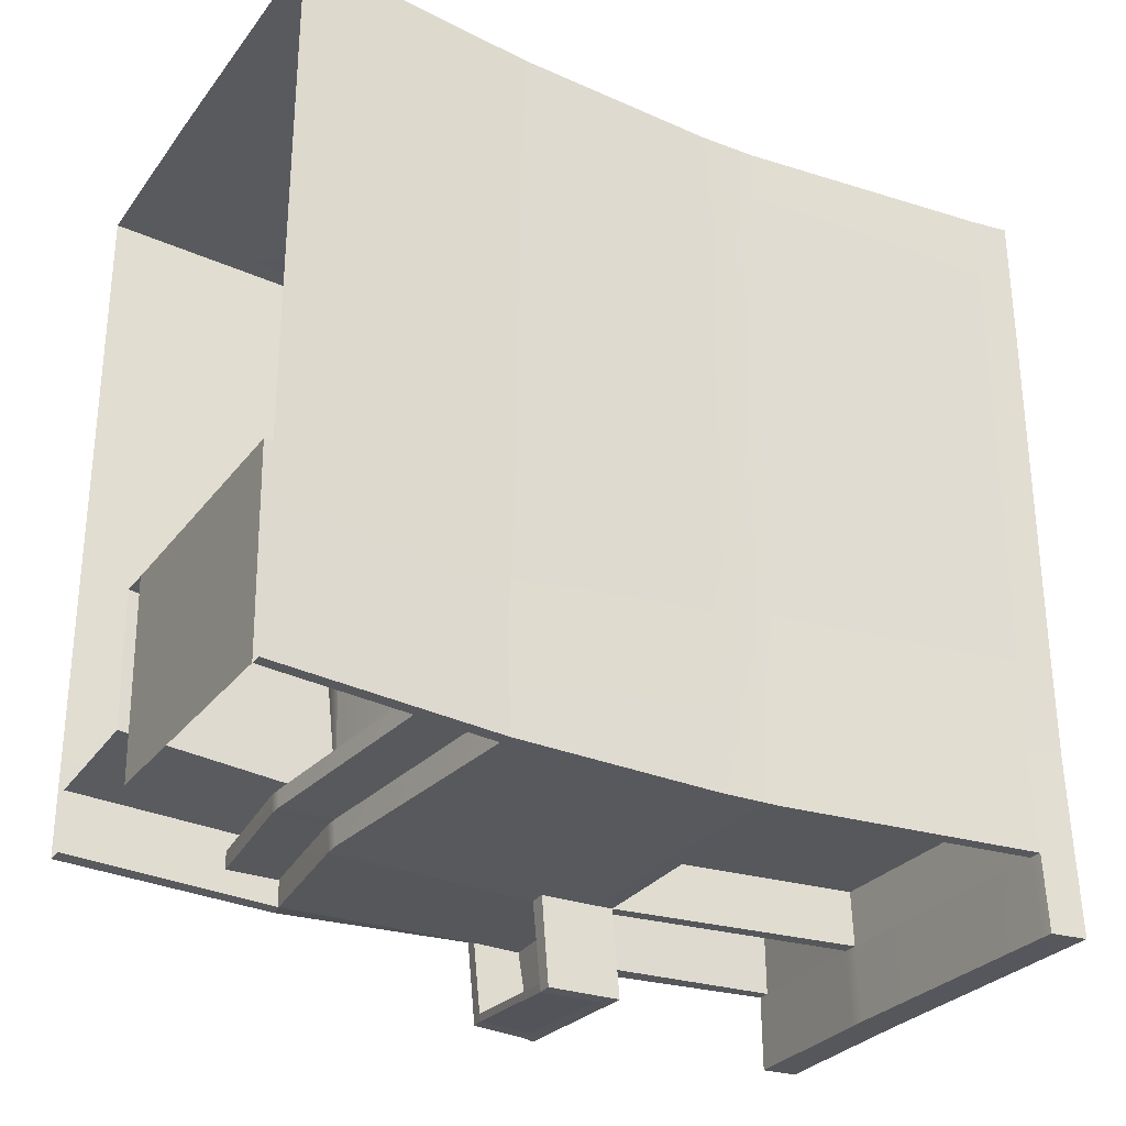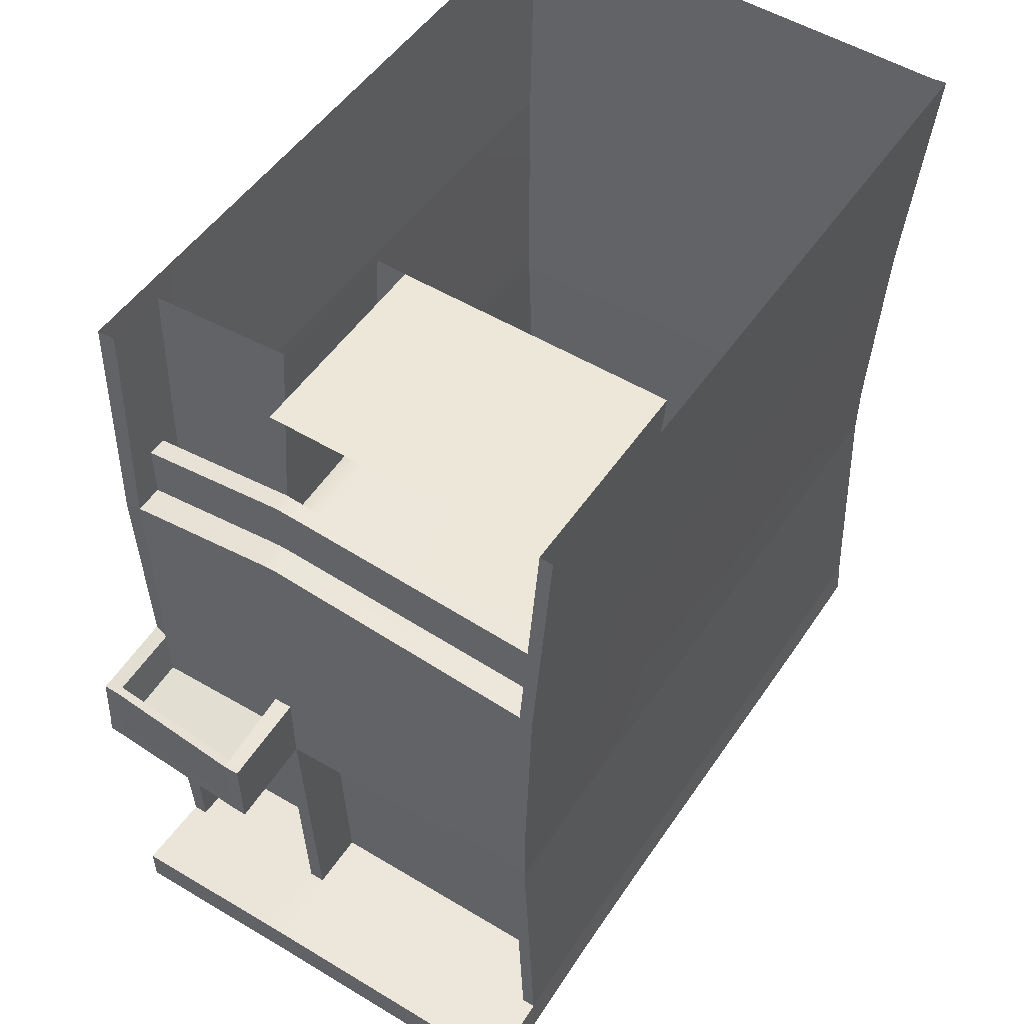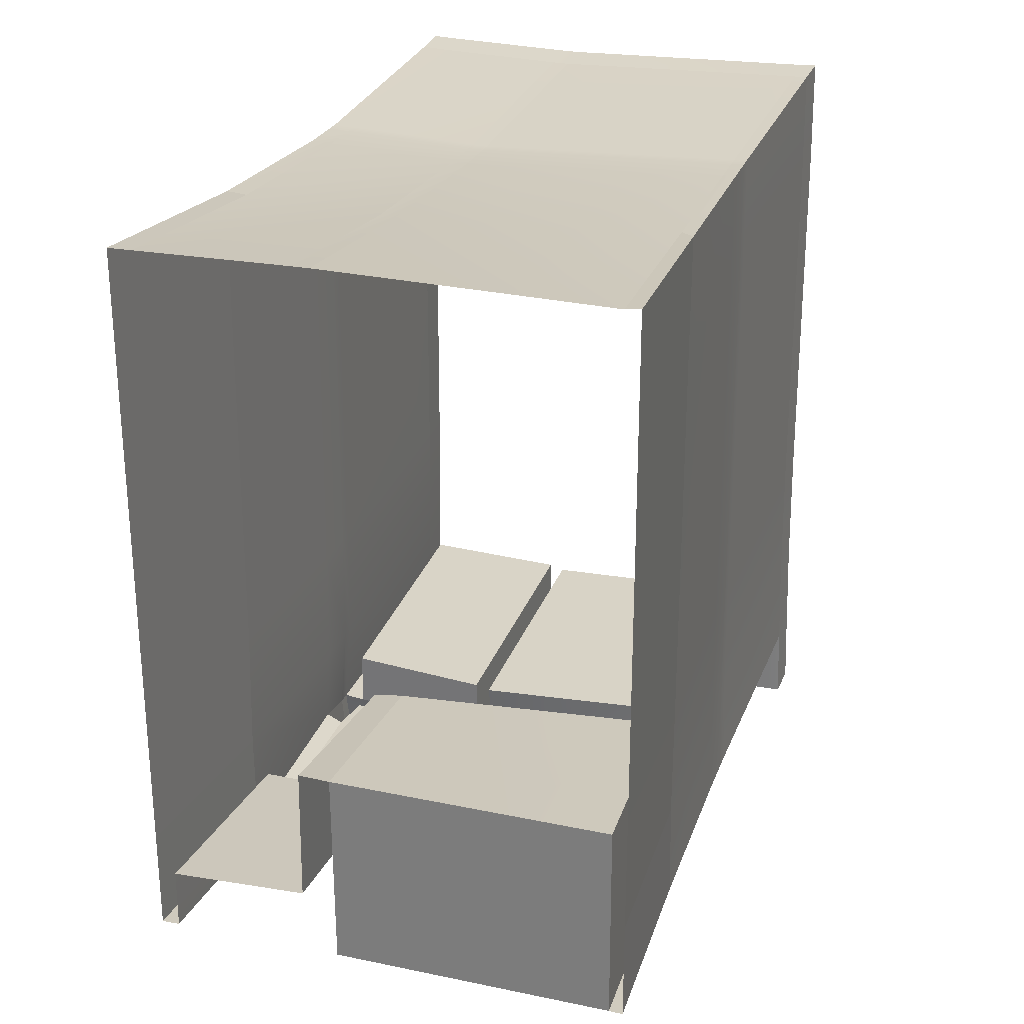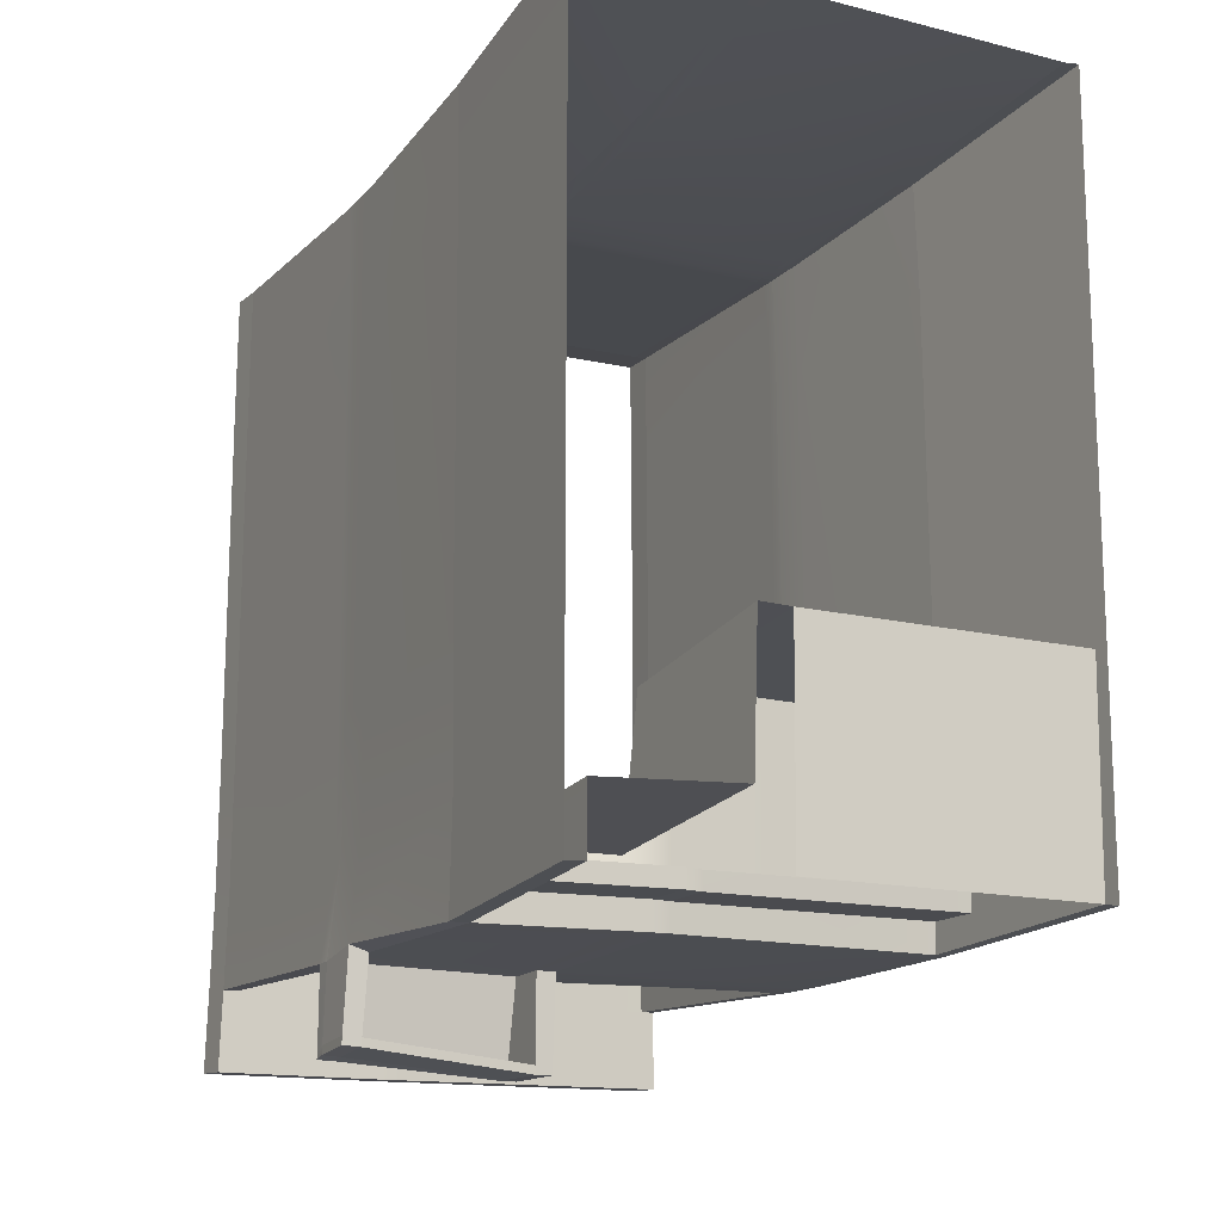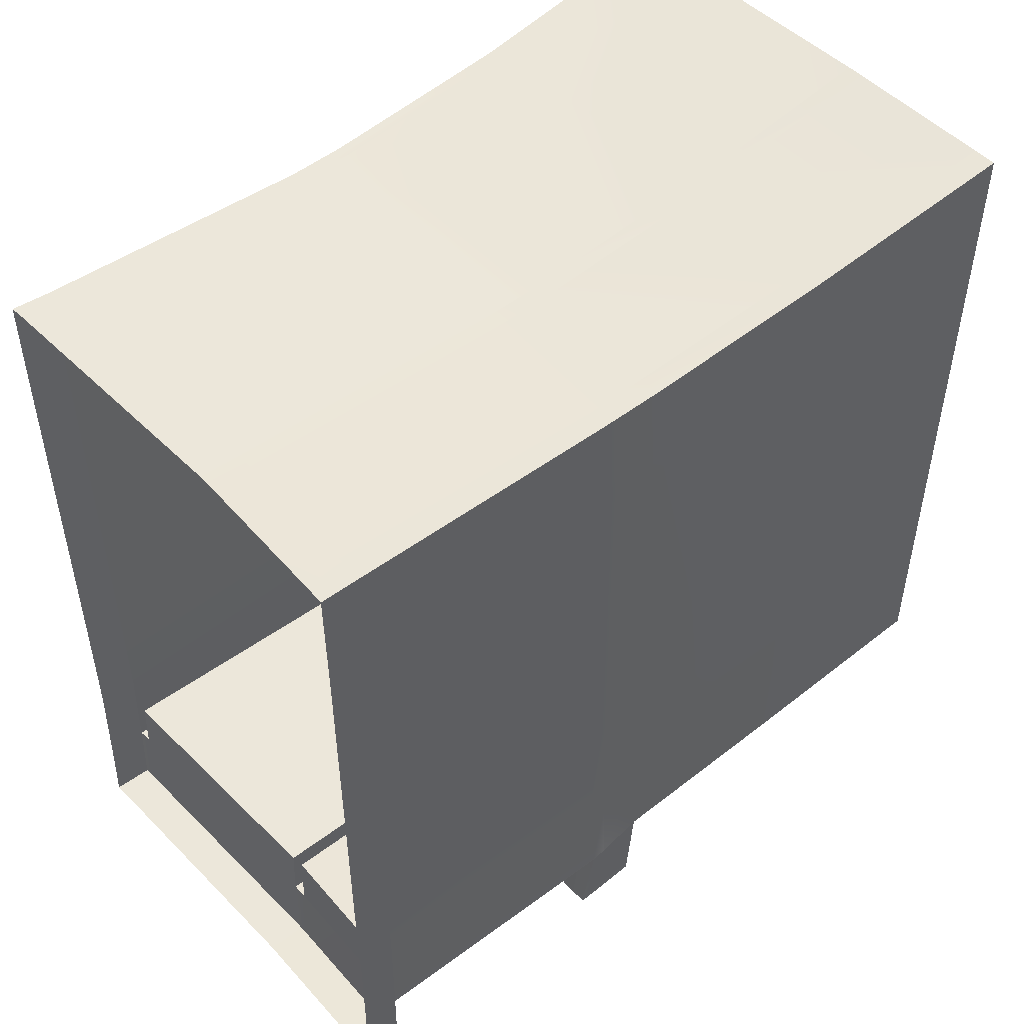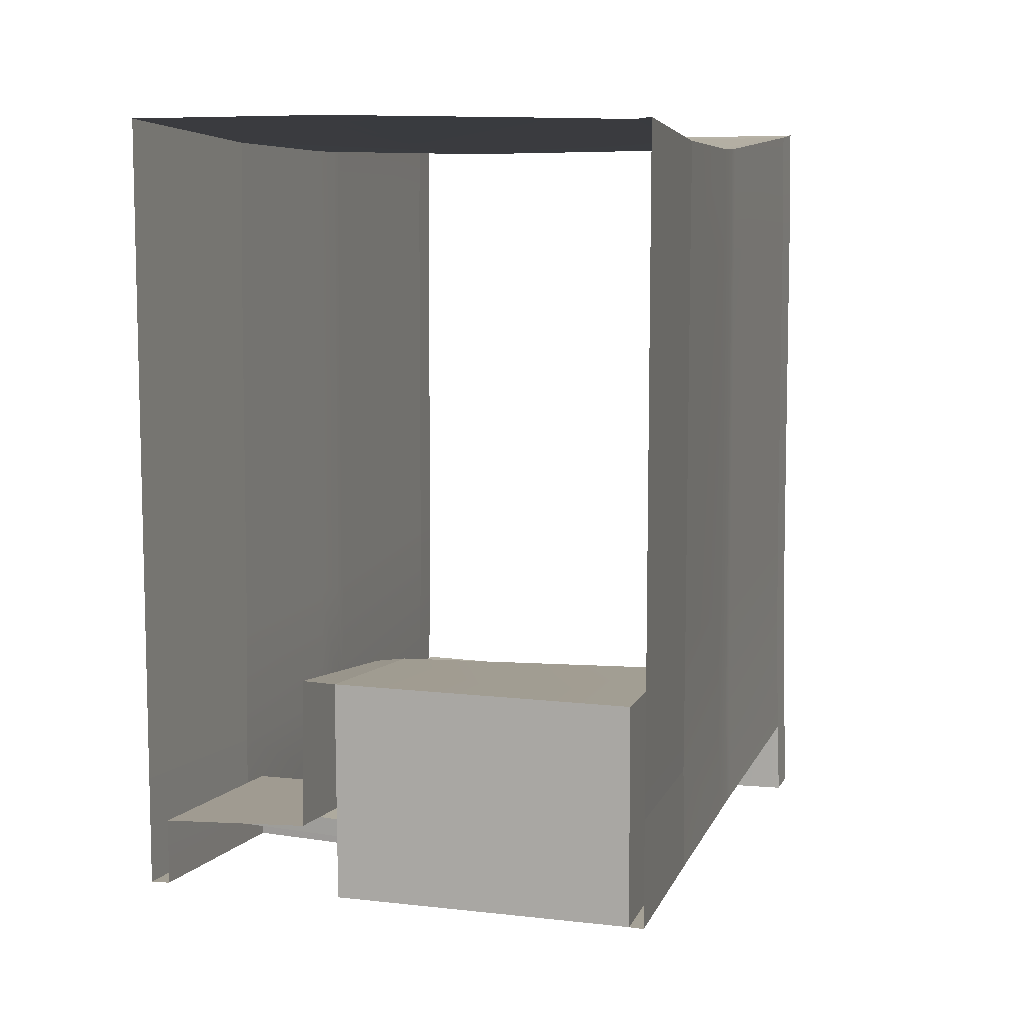
<metadata>
{"format":"obj","ext":"obj","renderer":"f3d","projection":"perspective","resolution":1024,"background":"white","views":[{"elev":-28.6,"azim":-119.5,"up":"+Z"},{"elev":50.8,"azim":-146.8,"up":"+Y"},{"elev":26.4,"azim":-162.3,"up":"+Z"},{"elev":-14.8,"azim":153.4,"up":"+Z"},{"elev":49.5,"azim":48.5,"up":"+Z"},{"elev":9.1,"azim":-163.9,"up":"+Z"}]}
</metadata>
<code>
g default
v -12.93 4.19 -238.3
v 14.13 4.185 -238.4
v -12.82 6.55 -238.5
v 14.09 6.562 -238.6
v -13.33 6.398 -285.6
v 14.47 6.417 -285.7
v -13.42 4.043 -285.6
v 14.53 4.054 -285.6
v -13.2 6.513 -281
v -13.29 4.136 -280.9
v 14.42 4.149 -281
v 14.36 6.537 -281.1
v -12.44 23.82 -239.3
v 14.17 24.05 -239.4
v 14.8 24.25 -281.5
v -12.82 24.11 -281.6
v 3.493 4.719 -238.6
v 3.52 7.167 -238.8
v 3.663 24.62 -281.9
v 3.509 6.993 -281.2
v 3.517 6.788 -285.8
v 3.515 4.35 -285.7
v 4.541 24.33 -281.9
v 13.46 23.51 -281.6
v 13.51 6.586 -281.1
v 13.57 6.457 -285.7
v 13.62 4.085 -285.6
v 13.05 4.26 -238.5
v 12.41 6.697 -238.7
v 12.86 24.21 -239.5
v 13.4 24.38 -281.6
v 4.436 6.975 -281.2
v 4.511 6.772 -285.8
v 4.495 4.337 -285.7
v 4.42 4.698 -238.6
v 4.486 7.142 -238.8
v 4.598 25.23 -281.9
v 14.83 23.33 -281.6
v 14.15 23.13 -239.4
v 12.9 23.3 -239.5
v -12.44 22.92 -239.3
v -12.82 23.19 -281.6
v 3.655 23.66 -281.9
v 13.37 23.7 -278.1
v 4.552 24.53 -278.2
v 13.44 6.674 -277.4
v 4.428 7.11 -277.5
v -12.15 4.242 -238.3
v -12.04 6.61 -238.5
v -11.67 23.02 -239.3
v -11.67 23.91 -239.3
v -12.04 24.22 -281.6
v -12.05 23.29 -281.6
v -12.41 6.557 -281
v -12.54 6.433 -285.6
v -12.62 4.07 -285.6
v -11.95 23.42 -278.2
v -12.32 6.635 -277.6
v 3.67 24.5 -278.5
v 3.508 7.12 -277.8
v -12.88 38.61 -238.8
v -12.1 38.11 -238.8
v -12.29 39.41 -281.4
v -13.08 39.26 -281.4
v 3.74 40.86 -281.5
v 4.699 40.82 -281.5
v 13.22 39.21 -238.9
v 13.64 39.78 -281.5
v 14.55 38.97 -238.9
v 14.64 39.61 -281.5
v 4.584 24.17 -287.1
v 4.527 23.27 -287.1
v 13.65 23.5 -286.3
v 13.68 22.66 -286.4
v 3.633 23.25 -287.1
v 3.641 24.2 -287.1
v 14.69 23.56 -286.2
v 14.62 22.68 -286.4
v 4.585 24.21 -286.7
v 3.641 24.24 -286.7
v 3.635 23.29 -286.6
v 4.528 23.32 -286.6
v 13.67 22.69 -285.9
v 14.62 22.71 -285.9
v 14.68 23.59 -285.8
v 13.64 23.54 -285.8
v -12.47 26.57 -239.3
v -12.83 26.92 -281.6
v -12.05 27.04 -281.7
v 3.686 28.19 -281.9
v 4.786 28.16 -281.9
v 13.67 27.23 -281.4
v 14.71 27.08 -281
v 14.22 26.83 -239.4
v 12.91 27.06 -239.5
v -11.7 26.72 -239.3
v 4.609 27.78 -286.7
v 3.665 27.81 -286.7
v 14.76 26.6 -285.5
v 13.75 26.74 -285.6
v 4.609 27.73 -287.2
v 3.663 27.77 -287.2
v 14.77 26.56 -286
v 13.76 26.7 -286.1
v -13.06 6.625 -275.1
v -13.15 4.233 -275
v 14.3 4.248 -275.1
v 14.25 6.655 -275.2
v 14.24 23.58 -275.9
v 14.26 24.51 -275.9
v 14.3 27.37 -275.9
v 14.6 39.81 -275.6
v 5.524 41.1 -269.7
v 3.748 41.14 -269.4
v -12.21 39.59 -269.3
v -12.99 39.43 -275.5
v -12.68 27.1 -275.8
v -12.67 24.28 -275.8
v -12.67 23.36 -275.8
v -13.72 52.86 -237.7
v -13.7 52.86 -274.6
v -13.7 52.86 -280.6
v -12.89 52.86 -280.6
v -12.89 53.04 -268.4
v 3.743 53.04 -268.3
v 5.62 53.04 -268.2
v 14.02 52.86 -280.6
v 15.08 52.86 -280.6
v 15.08 52.86 -274.5
v 15.07 52.86 -237.6
v 13.66 52.86 -237.6
v 4.711 52.86 -237.5
v 3.715 52.86 -237.5
v -12.83 52.86 -237.8
v 3.753 52.86 -280.5
v 4.709 40.19 -238.9
v 3.751 40.23 -238.9
v 4.688 27.9 -239.6
v 3.747 27.94 -239.6
v 4.669 24.96 -239.6
v 3.732 25 -239.6
v 4.662 24.05 -239.6
v 3.725 24.09 -239.6
v 13.99 52.86 -276.9
v 5.844 40.01 -277.8
v 13.58 39.95 -277.8
v 5.793 52.86 -276.5
v -12.9 6.575 -245
v -13 4.204 -244.8
v 14.19 4.206 -245
v 14.14 6.593 -245.1
v 14.18 23.28 -245.9
v 14.2 24.2 -245.9
v 14.25 27.01 -245.9
v 14.57 39.25 -245.4
v 15.07 52.86 -244.3
v -13.71 52.86 -244.3
v -12.92 38.88 -245.3
v -12.54 26.75 -245.8
v -12.52 23.98 -245.8
v -12.52 23.07 -245.7
v -13.07 4.216 -267.5
v -12.96 6.596 -267.7
v -12.58 23.19 -268.4
v -12.58 24.11 -268.4
v -12.6 26.9 -268.4
v -12.95 39.12 -268
v -13.7 52.86 -267
v 15.08 52.86 -267
v 14.58 39.49 -268.1
v 14.27 27.17 -268.5
v 14.22 24.34 -268.5
v 14.21 23.41 -268.5
v 14.19 6.62 -267.8
v 14.24 4.224 -267.6
v -6.407 24.59 -281.7
v -6.401 27.45 -281.7
v -6.537 39.93 -281.4
v -6.483 40.15 -269.4
v -6.919 53.04 -268.3
v -6.915 52.86 -280.6
v -6.915 52.86 -237.7
v -6.412 39.29 -238.9
v -6.157 27.15 -239.4
v -6.145 24.3 -239.4
v -6.146 23.4 -239.4
v -6.458 6.81 -238.6
v -6.534 4.413 -238.4
v -6.828 4.17 -285.6
v -6.775 6.561 -285.7
v -6.698 6.714 -281.1
v -6.643 6.809 -277.6
v -6.348 23.81 -278.3
v -6.412 23.66 -281.7
v -12.26 39.5 -279.7
v -6.515 40.03 -279.8
v 3.744 40.98 -280
v 4.701 40.94 -279.9
v 13.6 39.88 -279.9
v 14 52.86 -278.4
v 14 52.86 -277.3
v 13.59 39.93 -278.8
v 4.702 41 -278.9
v 3.745 41.04 -278.9
v -6.504 40.07 -278.7
v -12.24 39.54 -278.6
v 4.701 44.21 -279.9
v 13.6 43.16 -279.9
v 4.702 44.27 -278.9
v 13.59 43.21 -278.8
v 3.744 44.25 -280
v 3.745 44.31 -278.9
v -6.515 43.3 -279.8
v -6.504 43.35 -278.7
v -12.26 42.77 -279.7
v -12.24 42.81 -278.6
g immeuble_4
f 1 48 49 3
f 5 55 56 7
f 2 150 151 4
f 148 149 1 3
f 7 10 9 5
f 12 11 8 6
f 9 54 55 5
f 3 49 50 41
f 4 151 152 39
f 42 53 54 9
f 161 148 3 41
f 18 17 35 36
f 45 44 46 47
f 21 20 32 33
f 22 21 33 34
f 23 32 20 43
f 26 25 12 6
f 27 26 6 8
f 29 28 2 4
f 39 40 29 4
f 24 38 12 25
f 33 32 25 26
f 34 33 26 27
f 36 35 28 29
f 72 71 73 74
f 39 152 153 14
f 30 40 39 14
f 41 50 51 13
f 160 161 41 13
f 52 53 42 16
f 72 75 76 71
f 74 73 77 78
f 23 24 44 45
f 24 25 46 44
f 25 32 47 46
f 32 23 45 47
f 187 188 17 18
f 19 43 194 176
f 192 193 59 60
f 190 191 20 21
f 189 190 21 22
f 54 53 57 58
f 193 194 43 59
f 43 20 60 59
f 20 191 192 60
f 13 51 96 87
f 52 16 88 89
f 159 160 13 87
f 30 14 94 95
f 14 153 154 94
f 31 37 91 92
f 19 176 177 90
f 37 31 86 79
f 24 23 82 83
f 23 43 81 82
f 43 19 80 81
f 90 91 97 98
f 92 93 99 100
f 15 38 84 85
f 38 24 83 84
f 98 97 101 102
f 81 80 76 75
f 82 81 75 72
f 83 82 72 74
f 84 83 74 78
f 85 84 78 77
f 100 99 103 104
f 97 100 104 101
f 158 159 87 61
f 89 88 64 63
f 90 177 178 65
f 91 90 65 66
f 92 91 66 68
f 93 92 68 70
f 94 154 155 69
f 95 94 69 67
f 87 96 62 61
f 37 79 97 91
f 80 19 90 98
f 15 85 99 93
f 86 31 92 100
f 71 76 102 101
f 76 80 98 102
f 85 77 103 99
f 77 73 104 103
f 79 86 100 97
f 73 71 101 104
f 9 10 106 105
f 108 107 11 12
f 109 108 12 38
f 110 109 38 15
f 111 110 15 93
f 112 111 93 70
f 66 198 199 68
f 65 197 198 66
f 178 196 197 65
f 88 117 116 64
f 16 118 117 88
f 42 119 118 16
f 9 105 119 42
f 61 62 134 120
f 157 158 61 120
f 63 64 122 123
f 64 116 121 122
f 67 69 130 131
f 69 155 156 130
f 68 199 200 127
f 112 70 128 129
f 70 68 127 128
f 113 114 125 126
f 114 179 180 125
f 186 187 18 143
f 18 36 142 143
f 36 29 40 142
f 136 67 131 132
f 137 136 132 133
f 182 183 137 133
f 138 95 67 136
f 139 138 136 137
f 183 184 139 137
f 140 30 95 138
f 141 140 138 139
f 184 185 141 139
f 142 40 30 140
f 143 142 140 141
f 185 186 143 141
f 144 146 145 147
f 113 126 147 145
f 105 106 162 163
f 174 175 107 108
f 173 174 108 109
f 172 173 109 110
f 171 172 110 111
f 170 171 111 112
f 169 170 112 129
f 116 167 168 121
f 116 117 166 167
f 117 118 165 166
f 118 119 164 165
f 119 105 163 164
f 163 162 149 148
f 164 163 148 161
f 165 164 161 160
f 166 165 160 159
f 167 166 159 158
f 168 167 158 157
f 156 155 170 169
f 155 154 171 170
f 154 153 172 171
f 153 152 173 172
f 152 151 174 173
f 151 150 175 174
f 177 176 52 89
f 178 177 89 63
f 63 195 196 178
f 180 179 115 124
f 62 183 182 134
f 96 184 183 62
f 51 185 184 96
f 50 186 185 51
f 49 187 186 50
f 49 48 188 187
f 56 55 190 189
f 55 54 191 190
f 192 191 54 58
f 58 57 193 192
f 53 194 193 57
f 176 194 53 52
f 124 115 206 195 63 123
f 179 205 206 115
f 114 204 205 179
f 145 203 204 114 113
f 202 203 145 146
f 201 202 146 144
f 135 125 180 181
f 180 124 123 181
f 200 199 202 201
f 208 207 209 210
f 207 211 212 209
f 211 213 214 212
f 213 215 216 214
f 199 198 207 208
f 203 202 210 209
f 202 199 208 210
f 198 197 211 207
f 204 203 209 212
f 197 196 213 211
f 205 204 212 214
f 196 195 215 213
f 195 206 216 215
f 206 205 214 216

</code>
